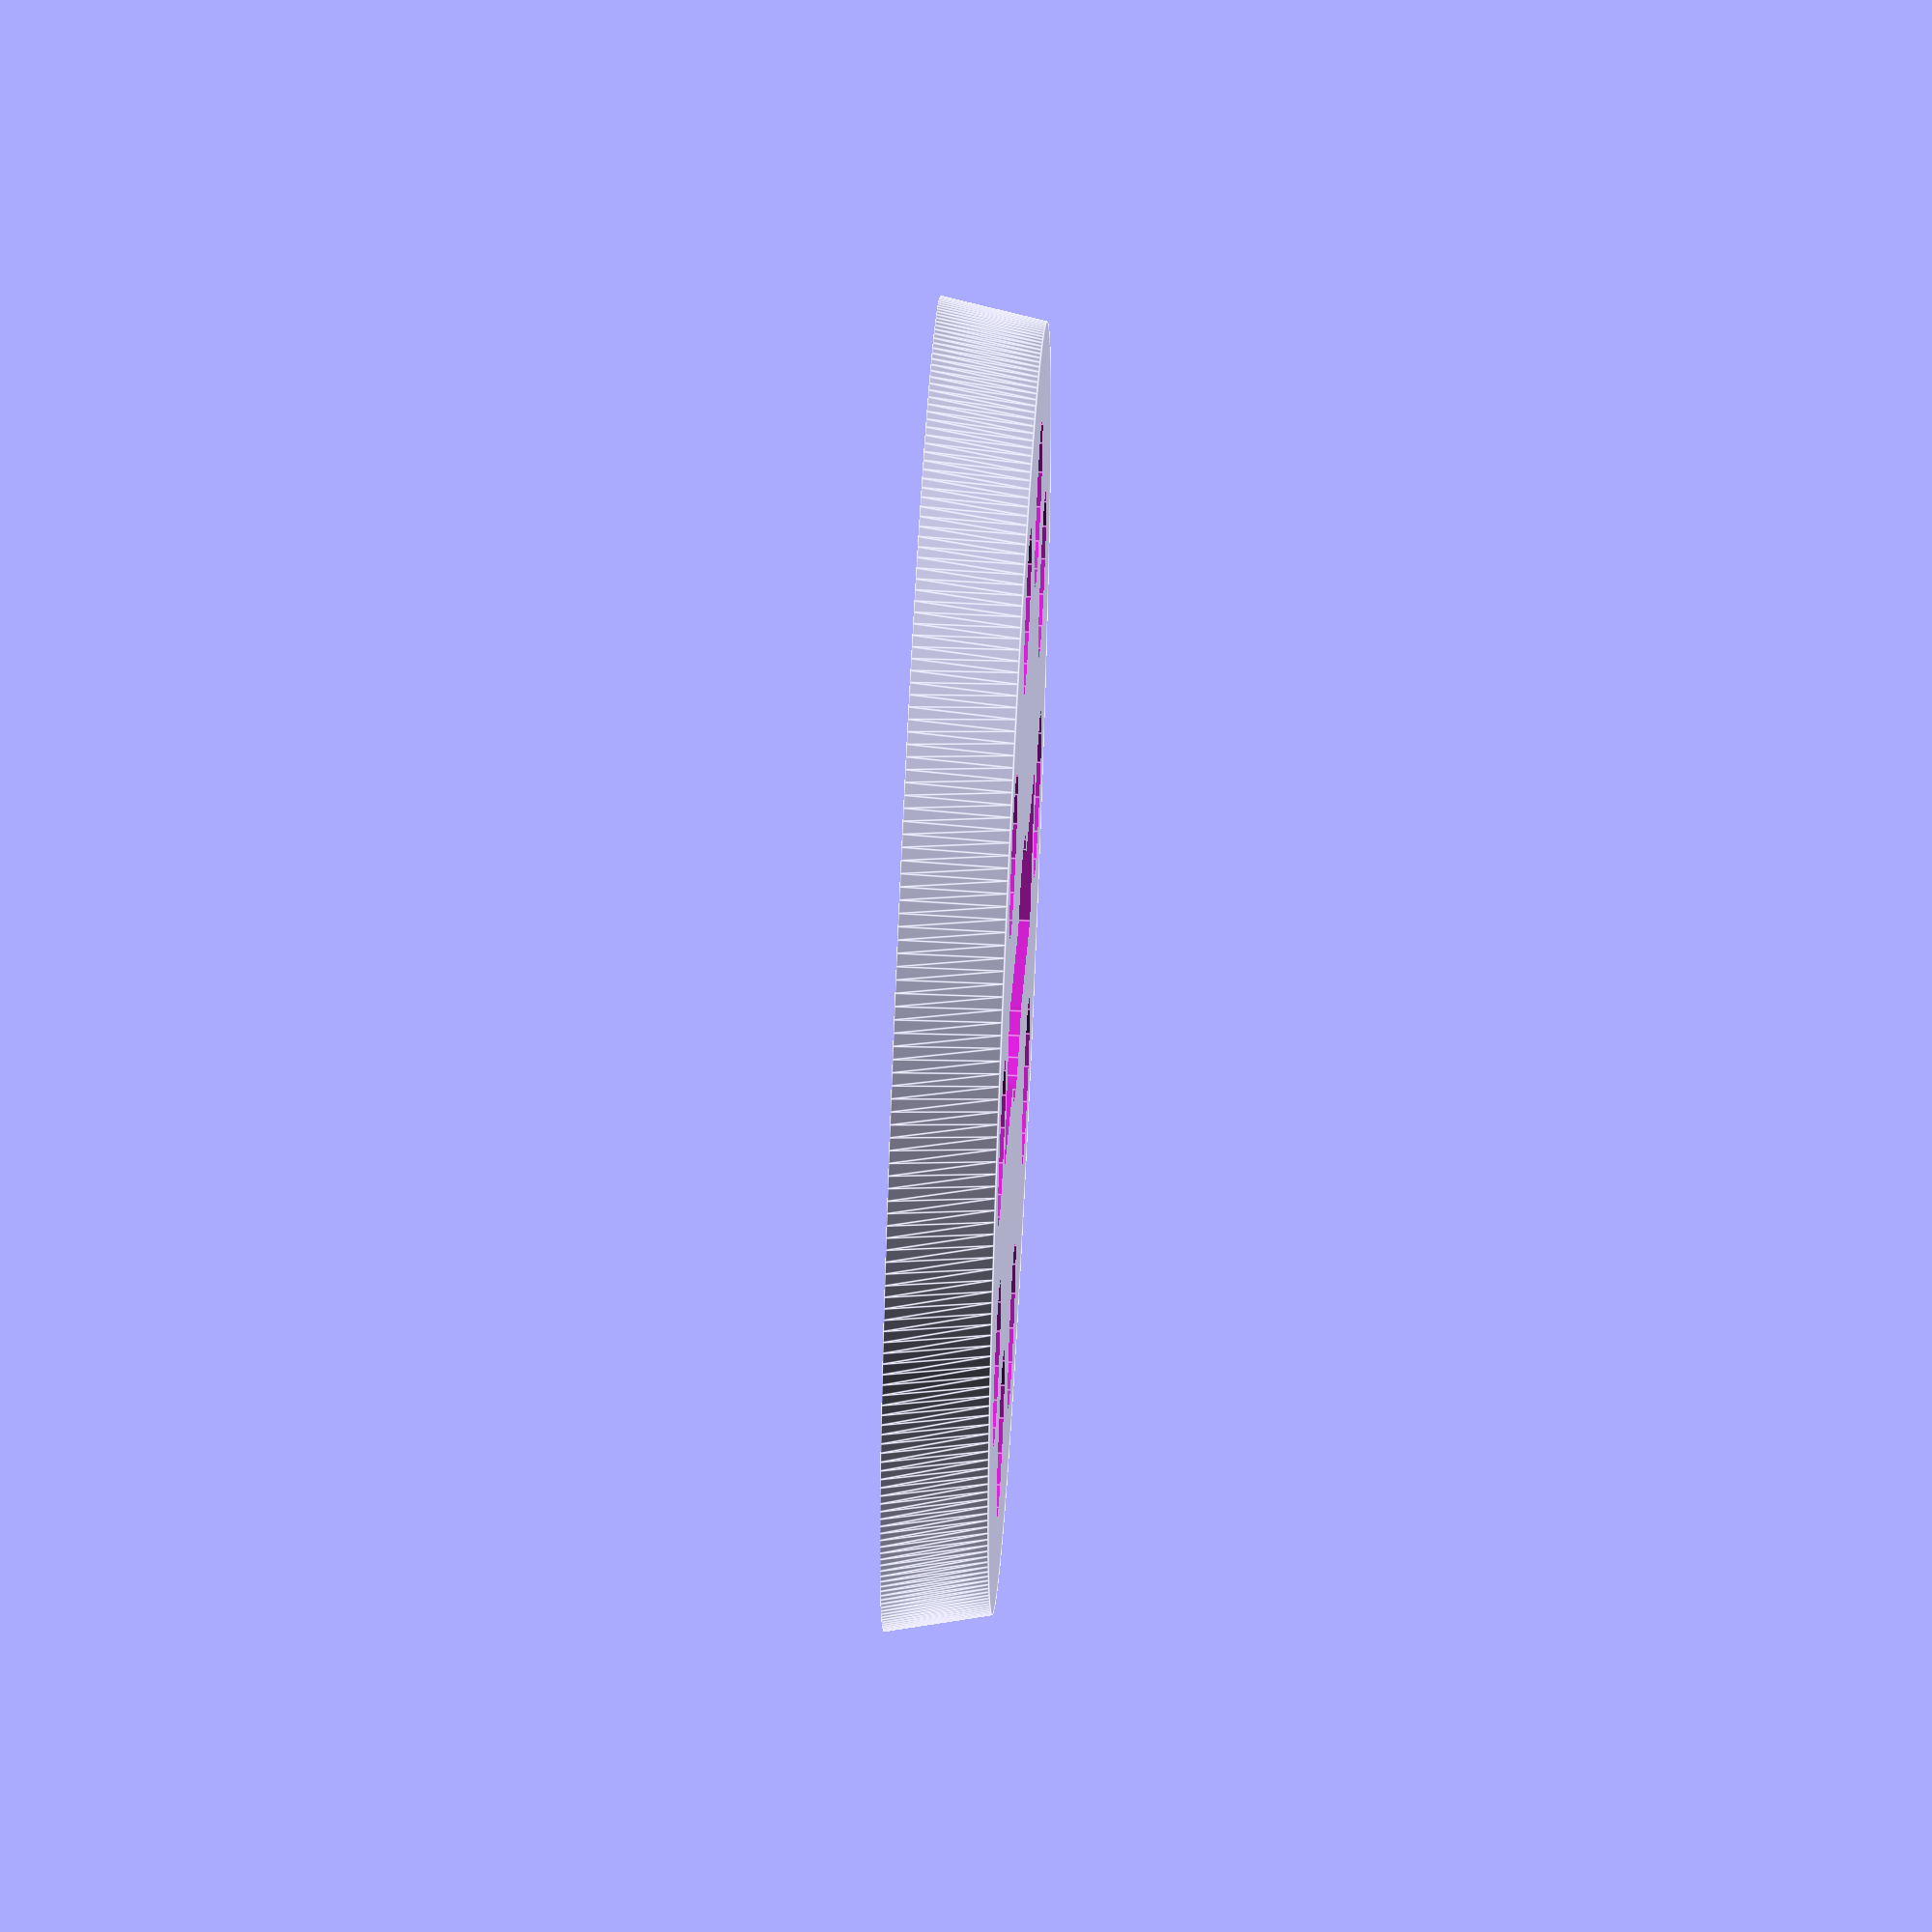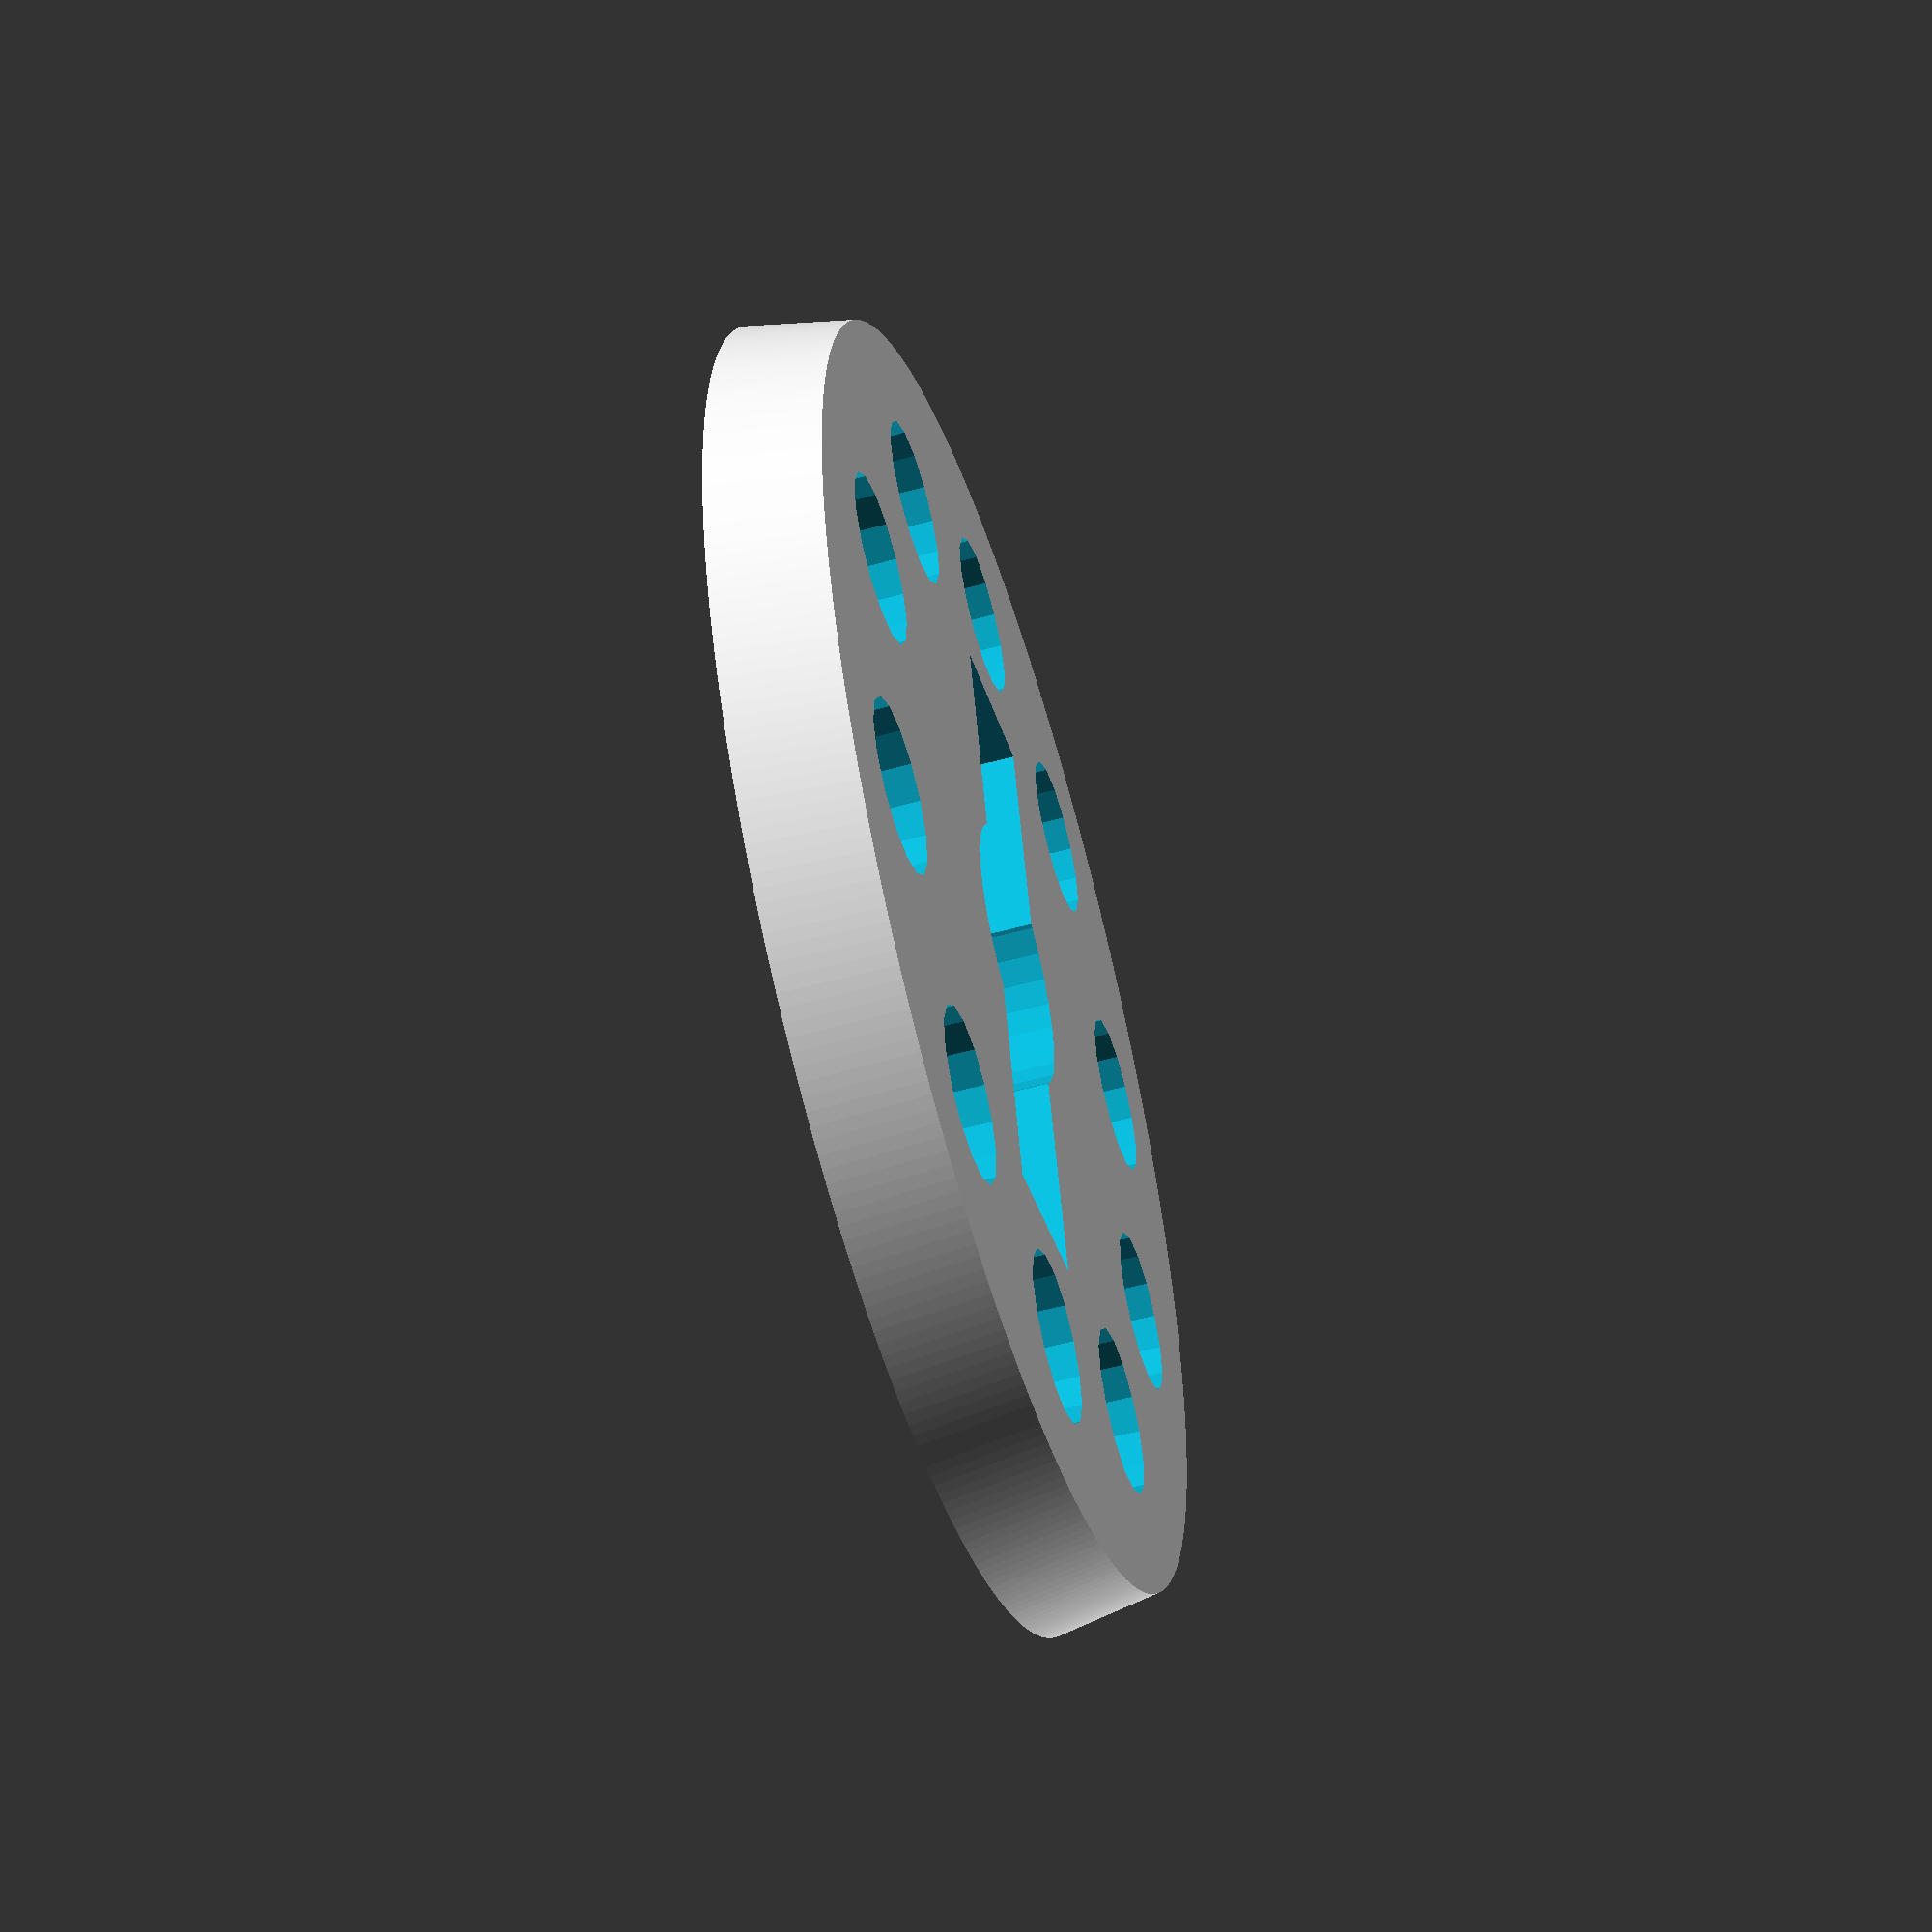
<openscad>
cap_diameter = 31.58;
cap_thickness = 2.54;

difference(){

	// main body
	cylinder(r1=cap_diameter/2,r2=cap_diameter/2-.5, h=cap_thickness,$fn=cap_diameter*10);

	// center hole
	translate([0,0,-1]){
		cylinder(r=cap_diameter/10, h=cap_thickness+2,$fn=(cap_diameter*10)/10);
	}

	// keyhole
	translate([-cap_diameter/4,-(cap_diameter/8)/2,-1]){
		cube([cap_diameter/2,cap_diameter/8,cap_thickness+2]);
	}

	// inner ring of holes
	for(i=[0:10]){
		rotate(i*360/10, [0,0,1]){
			translate([11,0,-1]){
					cylinder(r=2,h=cap_thickness+2,$fn=15);
			}
		}
	}
}

</openscad>
<views>
elev=299.4 azim=218.6 roll=272.8 proj=o view=edges
elev=233.7 azim=255.0 roll=253.5 proj=p view=solid
</views>
